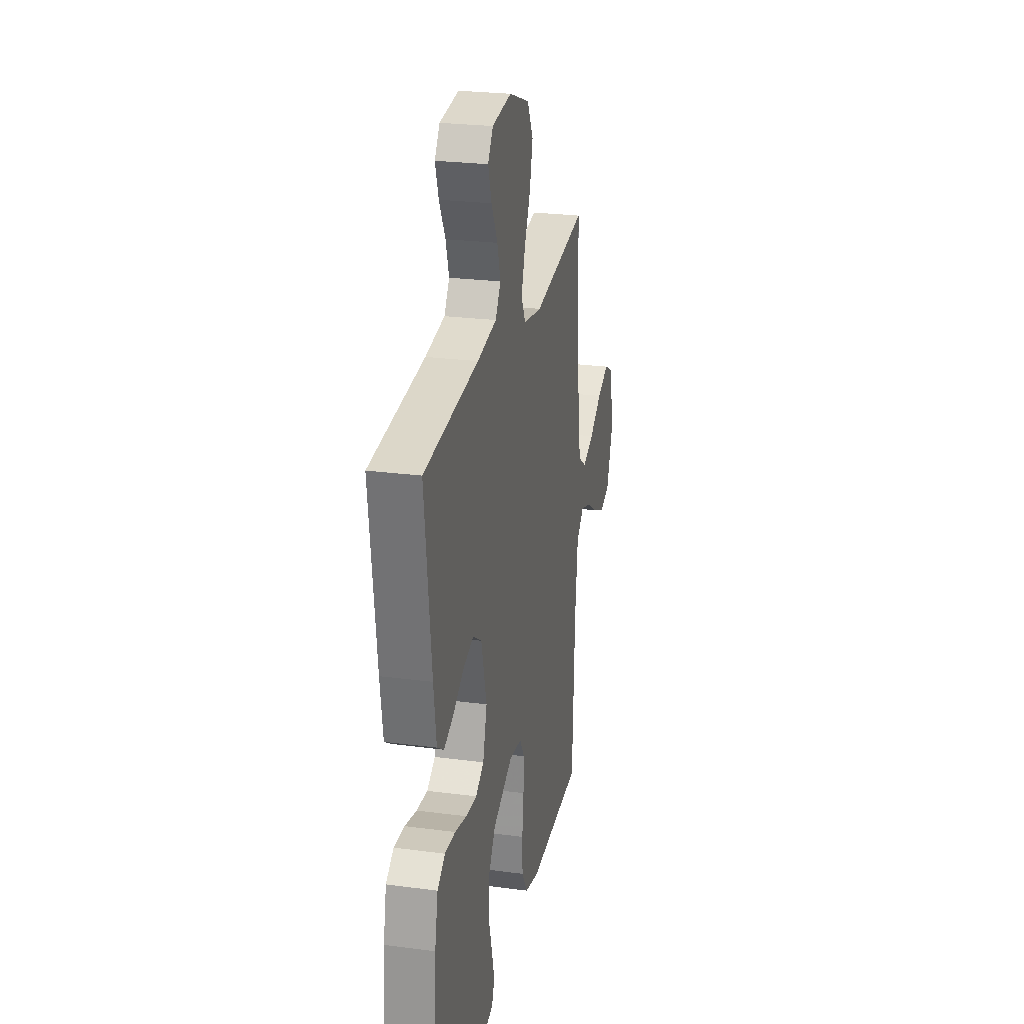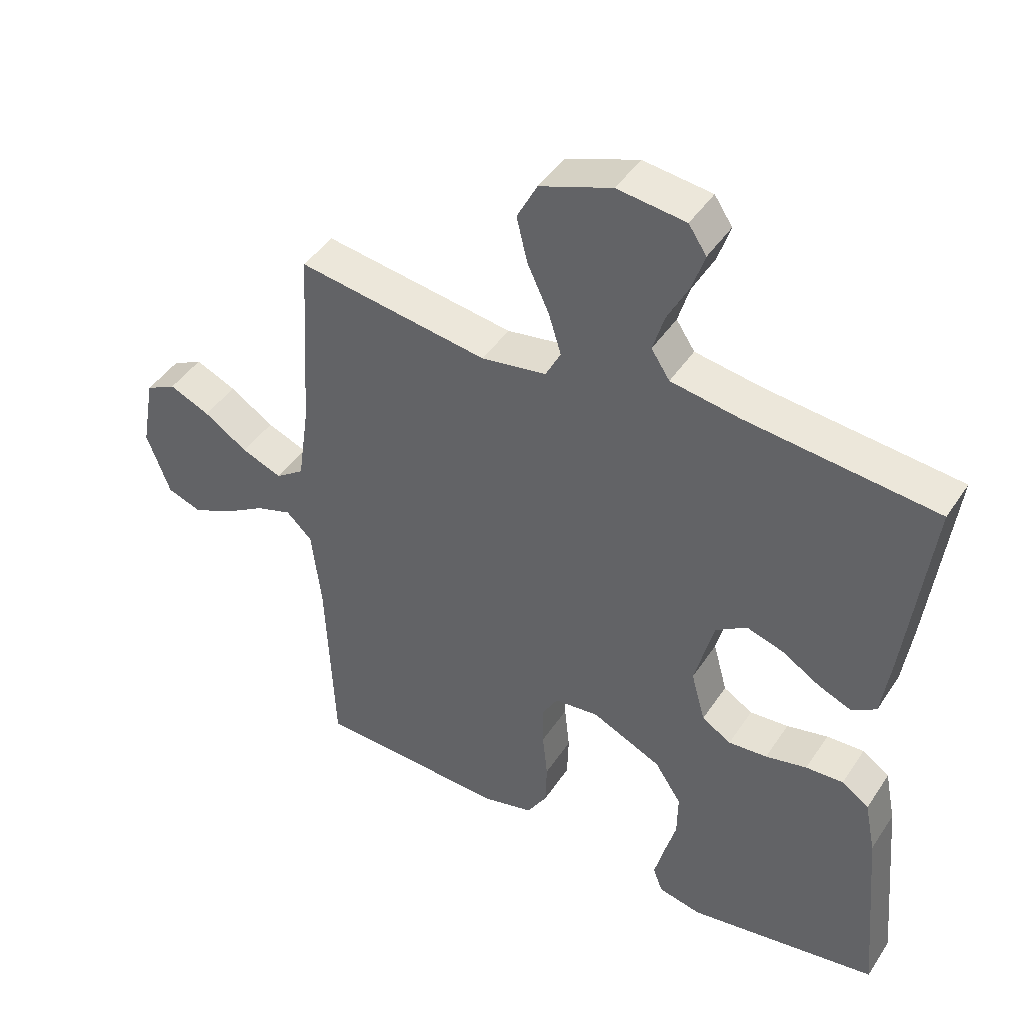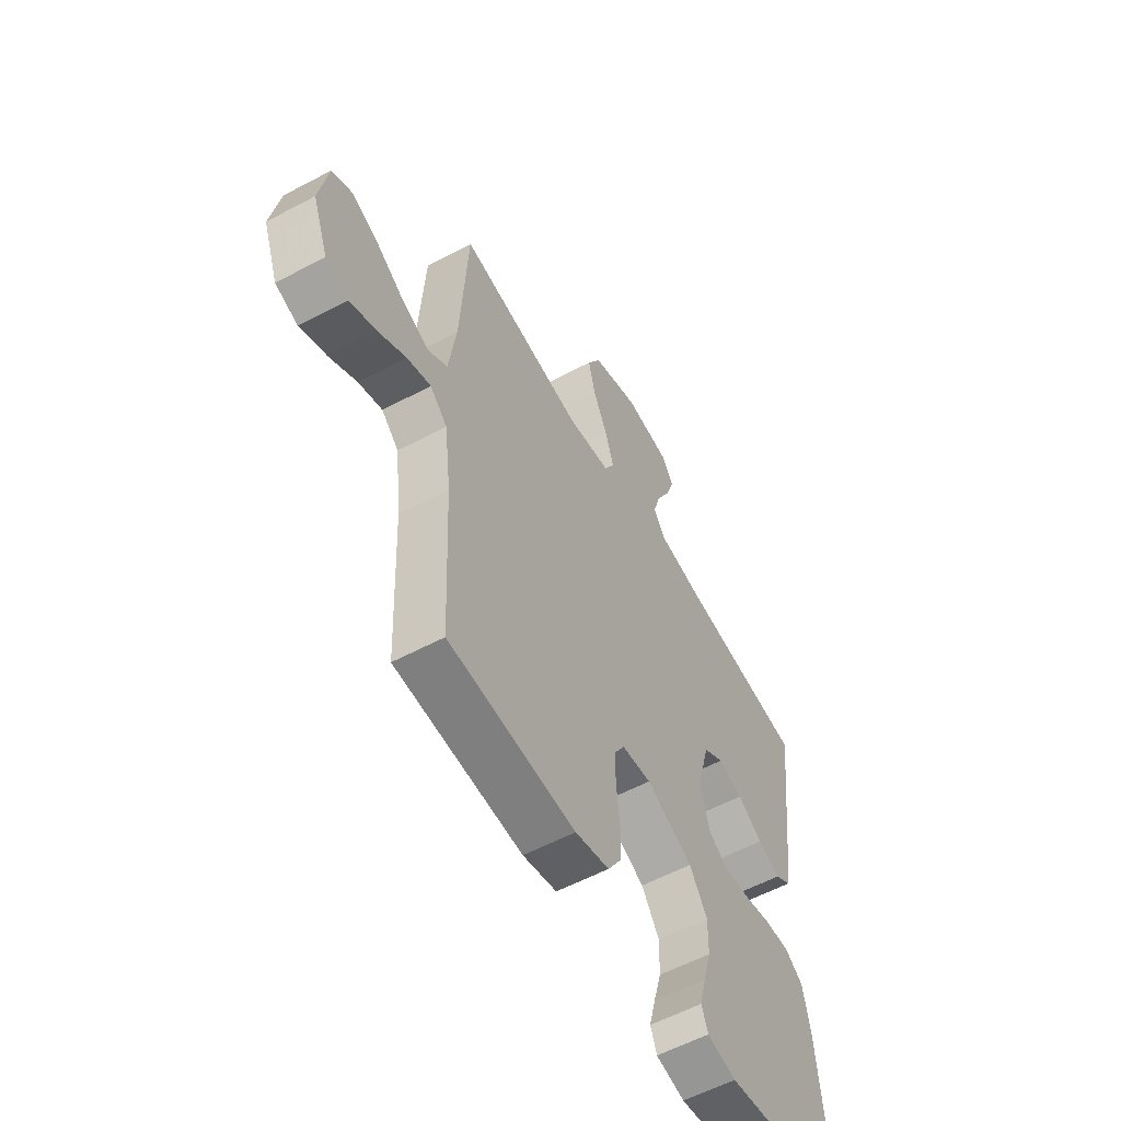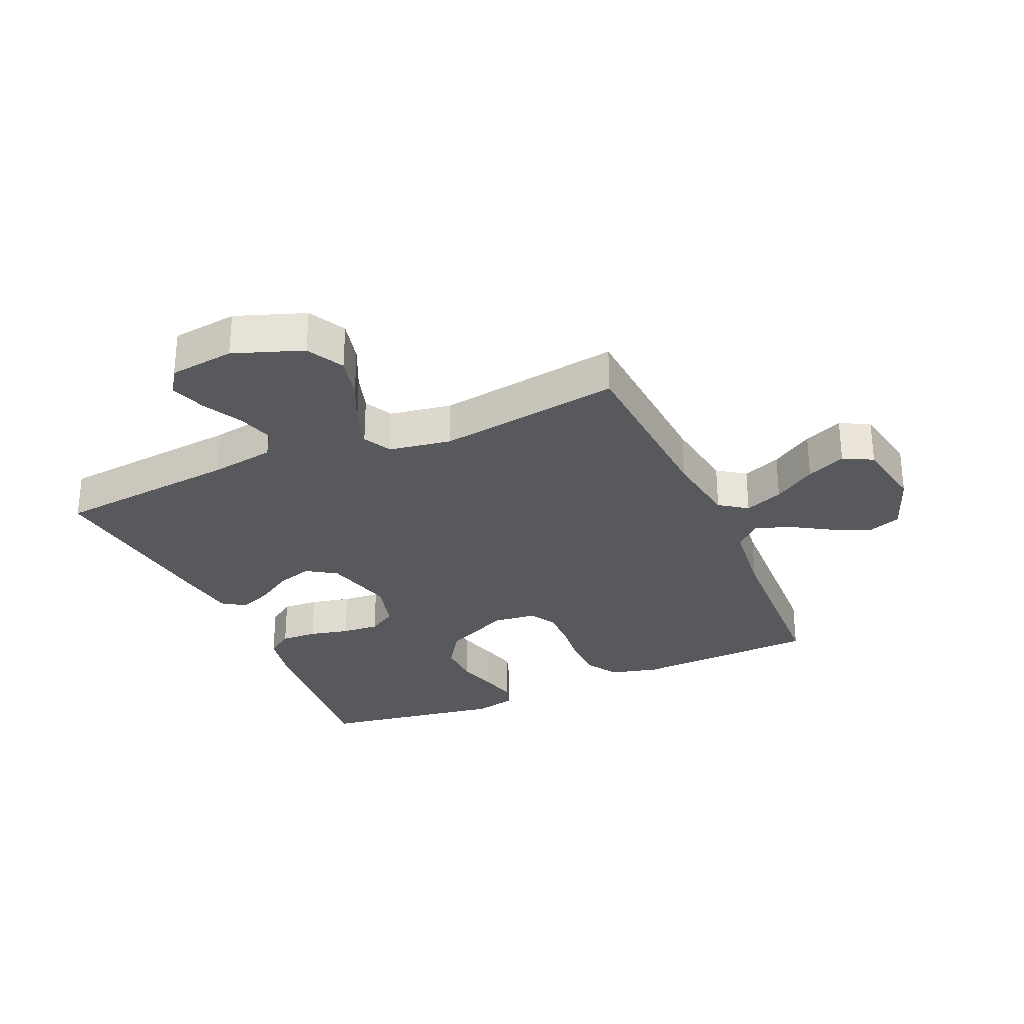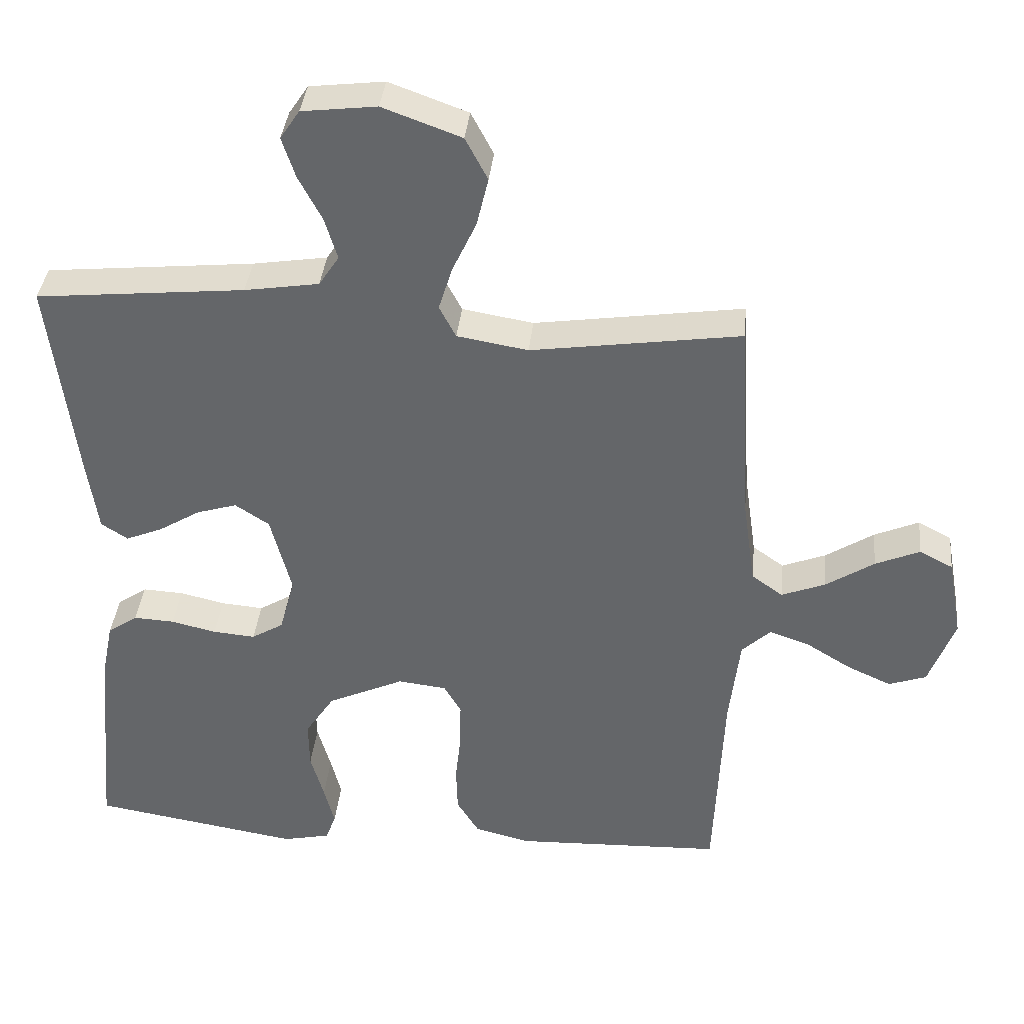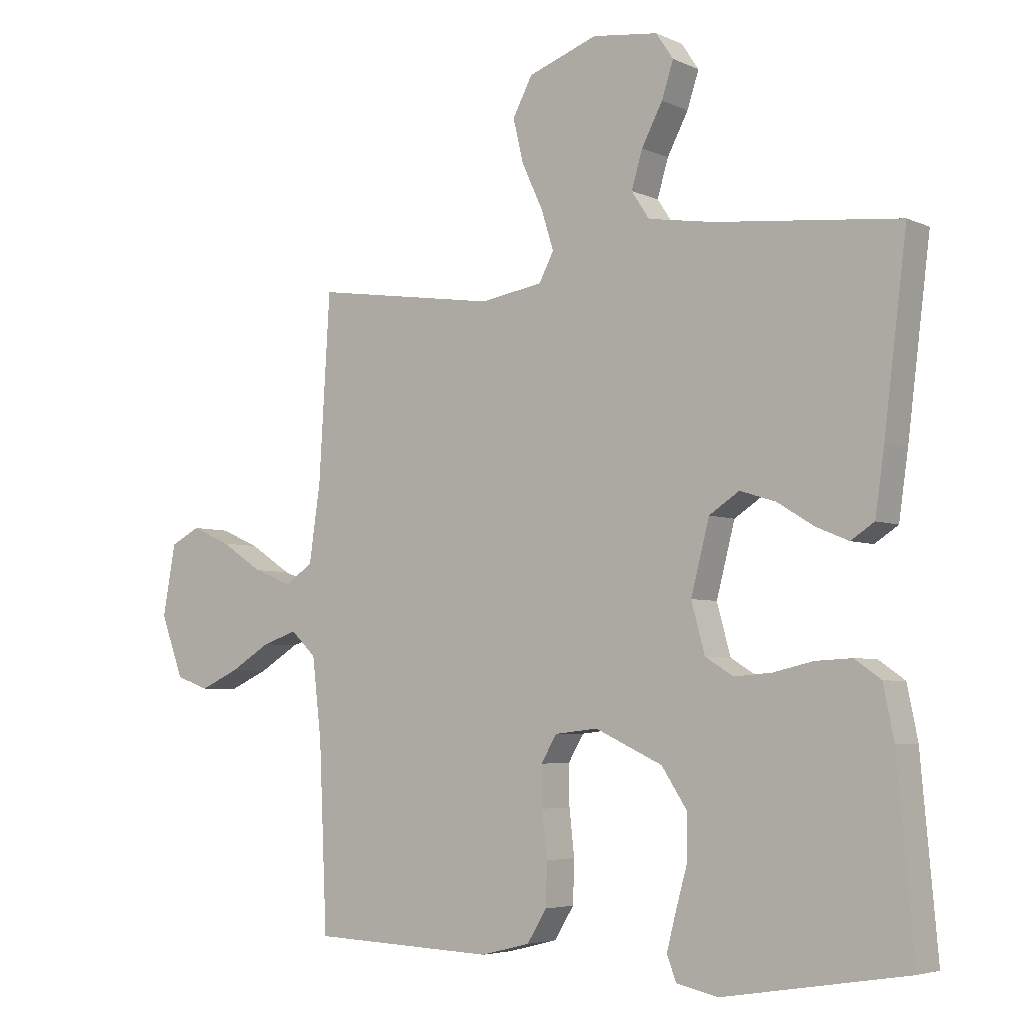
<metadata>
{"format":"obj","ext":"obj","renderer":"f3d","projection":"perspective","resolution":1024,"background":"white","views":[{"elev":25.1,"azim":-77.9,"up":"+Z"},{"elev":44.2,"azim":-148.8,"up":"+Z"},{"elev":-57.8,"azim":118.9,"up":"+Z"},{"elev":-29.4,"azim":23.8,"up":"+Y"},{"elev":37.6,"azim":5.8,"up":"+Z"},{"elev":-4.7,"azim":-144.5,"up":"+Z"}]}
</metadata>
<code>
v -0.5 0.07 0.5
v -0.2 0.07 0.53
v -0.093 0.07 0.547
v -0.064 0.07 0.591
v -0.082 0.07 0.651
v -0.116 0.07 0.716
v -0.135 0.07 0.774
v -0.107 0.07 0.816
v 0 0.07 0.829
v 0.113 0.07 0.788
v 0.145 0.07 0.727
v 0.128 0.07 0.656
v 0.094 0.07 0.583
v 0.074 0.07 0.519
v 0.098 0.07 0.473
v 0.2 0.07 0.456
v 0.5 0.07 0.5
v 0.518 0.07 0.2
v 0.536 0.07 0.075
v 0.581 0.07 0.043
v 0.644 0.07 0.068
v 0.713 0.07 0.113
v 0.777 0.07 0.141
v 0.825 0.07 0.116
v 0.846 0.07 0
v 0.809 0.07 -0.1
v 0.755 0.07 -0.119
v 0.691 0.07 -0.09
v 0.626 0.07 -0.05
v 0.569 0.07 -0.031
v 0.528 0.07 -0.07
v 0.513 0.07 -0.2
v 0.5 0.07 -0.5
v 0.2 0.07 -0.512
v 0.12 0.07 -0.492
v 0.088 0.07 -0.44
v 0.086 0.07 -0.371
v 0.094 0.07 -0.297
v 0.095 0.07 -0.232
v 0.07 0.07 -0.189
v 0 0.07 -0.181
v -0.11 0.07 -0.232
v -0.152 0.07 -0.296
v -0.151 0.07 -0.366
v -0.132 0.07 -0.434
v -0.117 0.07 -0.493
v -0.132 0.07 -0.533
v -0.2 0.07 -0.548
v -0.5 0.07 -0.5
v -0.473 0.07 -0.2
v -0.456 0.07 -0.116
v -0.413 0.07 -0.086
v -0.354 0.07 -0.089
v -0.289 0.07 -0.104
v -0.228 0.07 -0.109
v -0.182 0.07 -0.081
v -0.16 0.07 0
v -0.19 0.07 0.116
v -0.239 0.07 0.148
v -0.297 0.07 0.13
v -0.357 0.07 0.093
v -0.41 0.07 0.071
v -0.448 0.07 0.096
v -0.463 0.07 0.2
v -0.5 0 0.5
v -0.2 0 0.53
v -0.093 0 0.547
v -0.064 0 0.591
v -0.082 0 0.651
v -0.116 0 0.716
v -0.135 0 0.774
v -0.107 0 0.816
v 0 0 0.829
v 0.113 0 0.788
v 0.145 0 0.727
v 0.128 0 0.656
v 0.094 0 0.583
v 0.074 0 0.519
v 0.098 0 0.473
v 0.2 0 0.456
v 0.5 0 0.5
v 0.518 0 0.2
v 0.536 0 0.075
v 0.581 0 0.043
v 0.644 0 0.068
v 0.713 0 0.113
v 0.777 0 0.141
v 0.825 0 0.116
v 0.846 0 0
v 0.809 0 -0.1
v 0.755 0 -0.119
v 0.691 0 -0.09
v 0.626 0 -0.05
v 0.569 0 -0.031
v 0.528 0 -0.07
v 0.513 0 -0.2
v 0.5 0 -0.5
v 0.2 0 -0.512
v 0.12 0 -0.492
v 0.088 0 -0.44
v 0.086 0 -0.371
v 0.094 0 -0.297
v 0.095 0 -0.232
v 0.07 0 -0.189
v 0 0 -0.181
v -0.11 0 -0.232
v -0.152 0 -0.296
v -0.151 0 -0.366
v -0.132 0 -0.434
v -0.117 0 -0.493
v -0.132 0 -0.533
v -0.2 0 -0.548
v -0.5 0 -0.5
v -0.473 0 -0.2
v -0.456 0 -0.116
v -0.413 0 -0.086
v -0.354 0 -0.089
v -0.289 0 -0.104
v -0.228 0 -0.109
v -0.182 0 -0.081
v -0.16 0 0
v -0.19 0 0.116
v -0.239 0 0.148
v -0.297 0 0.13
v -0.357 0 0.093
v -0.41 0 0.071
v -0.448 0 0.096
v -0.463 0 0.2
f 64 1 2
f 63 64 2
f 62 63 2
f 61 62 2
f 60 61 2
f 59 60 2 3
f 58 59 3 4
f 57 58 4
f 52 53 54
f 51 52 54
f 50 51 54
f 49 50 54
f 48 49 54
f 47 48 54
f 46 47 54
f 45 46 54
f 44 45 54
f 43 44 54 55
f 42 43 55 56
f 36 37 38
f 35 36 38
f 34 35 38
f 33 34 38
f 32 33 38
f 31 32 38 39
f 30 31 39 40
f 27 28 29
f 26 27 29
f 25 26 29
f 24 25 29
f 23 24 29
f 22 23 29
f 21 22 29
f 20 21 29 30
f 30 40 41
f 20 30 41
f 19 20 41
f 16 17 18
f 42 56 57
f 41 42 57
f 19 41 57
f 18 19 57
f 16 18 57
f 15 16 57
f 11 12 13
f 10 11 13
f 9 10 13
f 8 9 13
f 7 8 13
f 6 7 13
f 5 6 13
f 14 15 57 4
f 4 5 13 14
f 66 65 128
f 66 128 127
f 66 127 126
f 66 126 125
f 66 125 124
f 67 66 124 123
f 68 67 123 122
f 68 122 121
f 118 117 116
f 118 116 115
f 118 115 114
f 118 114 113
f 118 113 112
f 118 112 111
f 118 111 110
f 118 110 109
f 118 109 108
f 119 118 108 107
f 120 119 107 106
f 102 101 100
f 102 100 99
f 102 99 98
f 102 98 97
f 102 97 96
f 103 102 96 95
f 104 103 95 94
f 93 92 91
f 93 91 90
f 93 90 89
f 93 89 88
f 93 88 87
f 93 87 86
f 93 86 85
f 94 93 85 84
f 105 104 94
f 105 94 84
f 105 84 83
f 82 81 80
f 121 120 106
f 121 106 105
f 121 105 83
f 121 83 82
f 121 82 80
f 121 80 79
f 77 76 75
f 77 75 74
f 77 74 73
f 77 73 72
f 77 72 71
f 77 71 70
f 77 70 69
f 68 121 79 78
f 78 77 69 68
f 1 65 66 2
f 2 66 67 3
f 3 67 68 4
f 4 68 69 5
f 5 69 70 6
f 6 70 71 7
f 7 71 72 8
f 8 72 73 9
f 9 73 74 10
f 10 74 75 11
f 11 75 76 12
f 12 76 77 13
f 13 77 78 14
f 14 78 79 15
f 15 79 80 16
f 16 80 81 17
f 17 81 82 18
f 18 82 83 19
f 19 83 84 20
f 20 84 85 21
f 21 85 86 22
f 22 86 87 23
f 23 87 88 24
f 24 88 89 25
f 25 89 90 26
f 26 90 91 27
f 27 91 92 28
f 28 92 93 29
f 29 93 94 30
f 30 94 95 31
f 31 95 96 32
f 32 96 97 33
f 33 97 98 34
f 34 98 99 35
f 35 99 100 36
f 36 100 101 37
f 37 101 102 38
f 38 102 103 39
f 39 103 104 40
f 40 104 105 41
f 41 105 106 42
f 42 106 107 43
f 43 107 108 44
f 44 108 109 45
f 45 109 110 46
f 46 110 111 47
f 47 111 112 48
f 48 112 113 49
f 49 113 114 50
f 50 114 115 51
f 51 115 116 52
f 52 116 117 53
f 53 117 118 54
f 54 118 119 55
f 55 119 120 56
f 56 120 121 57
f 57 121 122 58
f 58 122 123 59
f 59 123 124 60
f 60 124 125 61
f 61 125 126 62
f 62 126 127 63
f 63 127 128 64
f 64 128 65 1

</code>
